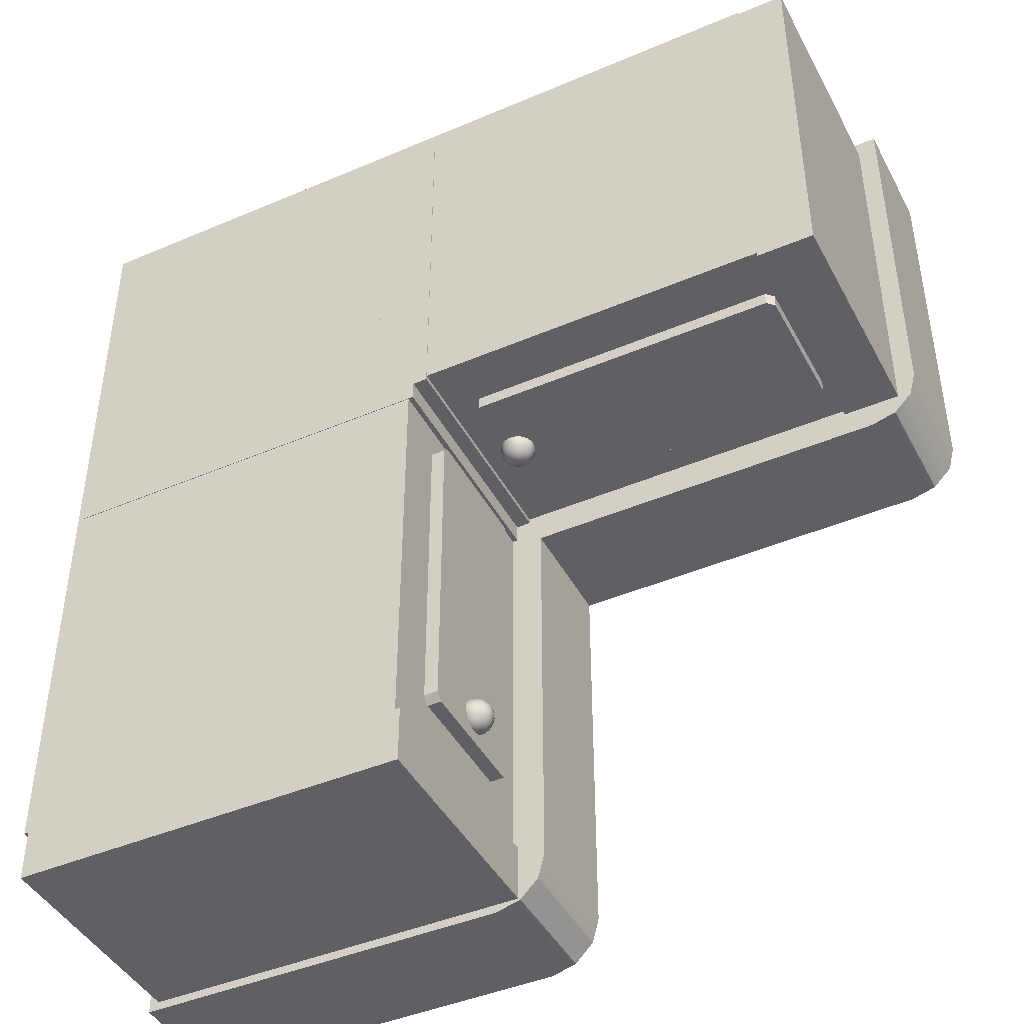
<metadata>
{"format":"obj","ext":"obj","renderer":"f3d","projection":"perspective","resolution":1024,"background":"white","views":[{"elev":-43.9,"azim":26.6,"up":"+Z"}]}
</metadata>
<code>
g default
v -17.13 0.2219 37.61
v -17.13 0.2219 37.03
v -17.13 3.549 37.61
v -17.13 3.549 37.03
v -21.05 3.549 37.61
v -21.05 3.549 37.03
v -21.05 0.2219 37.61
v -21.05 0.2219 37.03
v -17.05 1.642 38.4
v -17.06 1.642 38.4
v -17.07 1.642 38.38
v -17.07 1.642 38.37
v -17.06 1.642 38.35
v -17.05 1.642 38.34
v -17.04 1.642 38.34
v -17.02 1.642 38.34
v -17.01 1.642 38.34
v -17 1.642 38.35
v -17 1.642 38.37
v -17 1.642 38.38
v -17 1.642 38.4
v -17.02 1.642 38.4
v -17.03 1.642 38.41
v -17.06 1.631 38.44
v -17.08 1.631 38.42
v -17.1 1.631 38.39
v -17.1 1.631 38.36
v -17.09 1.631 38.34
v -17.07 1.631 38.31
v -17.05 1.631 38.3
v -17.02 1.631 38.3
v -16.99 1.631 38.31
v -16.97 1.631 38.34
v -16.96 1.631 38.36
v -16.96 1.631 38.39
v -16.98 1.631 38.42
v -17 1.631 38.44
v -17.03 1.631 38.44
v -17.07 1.613 38.47
v -17.11 1.613 38.44
v -17.13 1.613 38.4
v -17.13 1.613 38.36
v -17.12 1.613 38.32
v -17.09 1.613 38.29
v -17.05 1.613 38.27
v -17.01 1.613 38.27
v -16.97 1.613 38.29
v -16.94 1.613 38.32
v -16.93 1.613 38.36
v -16.93 1.613 38.4
v -16.95 1.613 38.44
v -16.99 1.613 38.47
v -17.03 1.613 38.47
v -17.08 1.588 38.49
v -17.13 1.588 38.46
v -17.16 1.588 38.41
v -17.16 1.588 38.36
v -17.14 1.588 38.31
v -17.11 1.588 38.27
v -17.06 1.588 38.24
v -17 1.588 38.24
v -16.95 1.588 38.27
v -16.92 1.588 38.31
v -16.9 1.588 38.36
v -16.91 1.588 38.41
v -16.93 1.588 38.46
v -16.98 1.588 38.49
v -17.03 1.588 38.5
v -17.09 1.558 38.51
v -17.14 1.558 38.47
v -17.18 1.558 38.42
v -17.18 1.558 38.36
v -17.16 1.558 38.29
v -17.12 1.558 38.25
v -17.06 1.558 38.22
v -17 1.558 38.22
v -16.94 1.558 38.25
v -16.9 1.558 38.29
v -16.88 1.558 38.36
v -16.89 1.558 38.42
v -16.92 1.558 38.47
v -16.97 1.558 38.51
v -17.03 1.558 38.52
v -17.1 1.525 38.52
v -17.16 1.525 38.48
v -17.19 1.525 38.42
v -17.2 1.525 38.35
v -17.18 1.525 38.29
v -17.13 1.525 38.24
v -17.07 1.525 38.21
v -17 1.525 38.21
v -16.93 1.525 38.24
v -16.89 1.525 38.29
v -16.87 1.525 38.35
v -16.87 1.525 38.42
v -16.91 1.525 38.48
v -16.96 1.525 38.52
v -17.03 1.525 38.54
v -17.1 1.489 38.53
v -17.16 1.489 38.49
v -17.2 1.489 38.42
v -17.21 1.489 38.35
v -17.18 1.489 38.28
v -17.13 1.489 38.23
v -17.07 1.489 38.2
v -17 1.489 38.2
v -16.93 1.489 38.23
v -16.88 1.489 38.28
v -16.86 1.489 38.35
v -16.87 1.489 38.42
v -16.9 1.489 38.49
v -16.96 1.489 38.53
v -17.03 1.489 38.55
v -17.1 1.452 38.53
v -17.16 1.452 38.49
v -17.2 1.452 38.42
v -17.21 1.452 38.35
v -17.18 1.452 38.28
v -17.13 1.452 38.23
v -17.07 1.452 38.2
v -17 1.452 38.2
v -16.93 1.452 38.23
v -16.88 1.452 38.28
v -16.86 1.452 38.35
v -16.87 1.452 38.42
v -16.9 1.452 38.49
v -16.96 1.452 38.53
v -17.03 1.452 38.55
v -17.1 1.416 38.52
v -17.16 1.416 38.48
v -17.19 1.416 38.42
v -17.2 1.416 38.35
v -17.18 1.416 38.29
v -17.13 1.416 38.24
v -17.07 1.416 38.21
v -17 1.416 38.21
v -16.93 1.416 38.24
v -16.89 1.416 38.29
v -16.87 1.416 38.35
v -16.87 1.416 38.42
v -16.91 1.416 38.48
v -16.96 1.416 38.52
v -17.03 1.416 38.54
v -17.09 1.383 38.51
v -17.14 1.383 38.47
v -17.18 1.383 38.42
v -17.18 1.383 38.36
v -17.16 1.383 38.29
v -17.12 1.383 38.25
v -17.06 1.383 38.22
v -17 1.383 38.22
v -16.94 1.383 38.25
v -16.9 1.383 38.29
v -16.88 1.383 38.36
v -16.89 1.383 38.42
v -16.92 1.383 38.47
v -16.97 1.383 38.51
v -17.03 1.383 38.52
v -17.08 1.353 38.49
v -17.13 1.353 38.46
v -17.16 1.353 38.41
v -17.16 1.353 38.36
v -17.14 1.353 38.31
v -17.11 1.353 38.27
v -17.06 1.353 38.24
v -17 1.353 38.24
v -16.95 1.353 38.27
v -16.92 1.353 38.31
v -16.9 1.353 38.36
v -16.91 1.353 38.41
v -16.93 1.353 38.46
v -16.98 1.353 38.49
v -17.03 1.353 38.5
v -17.07 1.328 38.47
v -17.11 1.328 38.44
v -17.13 1.328 38.4
v -17.13 1.328 38.36
v -17.12 1.328 38.32
v -17.09 1.328 38.29
v -17.05 1.328 38.27
v -17.01 1.328 38.27
v -16.97 1.328 38.29
v -16.94 1.328 38.32
v -16.93 1.328 38.36
v -16.93 1.328 38.4
v -16.95 1.328 38.44
v -16.99 1.328 38.47
v -17.03 1.328 38.47
v -17.06 1.31 38.44
v -17.08 1.31 38.42
v -17.1 1.31 38.39
v -17.1 1.31 38.36
v -17.09 1.31 38.34
v -17.07 1.31 38.31
v -17.05 1.31 38.3
v -17.02 1.31 38.3
v -16.99 1.31 38.31
v -16.97 1.31 38.34
v -16.96 1.31 38.36
v -16.96 1.31 38.39
v -16.98 1.31 38.42
v -17 1.31 38.44
v -17.03 1.31 38.44
v -17.05 1.299 38.4
v -17.06 1.299 38.4
v -17.07 1.299 38.38
v -17.07 1.299 38.37
v -17.06 1.299 38.35
v -17.05 1.299 38.34
v -17.04 1.299 38.34
v -17.02 1.299 38.34
v -17.01 1.299 38.34
v -17 1.299 38.35
v -17 1.299 38.37
v -17 1.299 38.38
v -17 1.299 38.4
v -17.02 1.299 38.4
v -17.03 1.299 38.41
v -17.03 1.646 38.37
v -17.03 1.295 38.37
v -17.22 2.07 38.08
v -17.22 2.14 38.15
v -17.04 2.07 38.08
v -17.04 2.14 38.15
v -17.22 2.14 41.25
v -17.22 2.07 41.32
v -17.04 2.07 41.32
v -17.04 2.14 41.25
v -17.22 0.7409 38.15
v -17.22 0.8108 38.08
v -17.04 0.8108 38.08
v -17.04 0.7409 38.15
v -17.22 0.8108 41.32
v -17.22 0.7409 41.25
v -17.04 0.7409 41.25
v -17.04 0.8108 41.32
v -21.15 3.738 41.96
v -21.15 3.738 36.95
v -21.15 2.547 41.96
v -21.15 2.547 36.95
v -17.36 2.547 41.96
v -16.86 2.547 41.46
v -16.92 2.547 41.71
v -17.11 2.547 41.9
v -17.36 3.738 41.96
v -17.11 3.738 41.9
v -16.92 3.738 41.71
v -16.86 3.738 41.46
v -17.36 2.547 36.95
v -17.11 2.547 37.02
v -16.92 2.547 37.2
v -16.86 2.547 37.45
v -17.36 3.738 36.95
v -16.86 3.738 37.45
v -16.92 3.738 37.2
v -17.11 3.738 37.02
v -13.35 0.2277 41.82
v -17.25 0.2277 41.82
v -13.35 3.488 41.82
v -17.25 3.488 41.82
v -13.35 3.488 45.72
v -17.25 3.488 45.72
v -13.35 0.2277 45.72
v -17.25 0.2277 45.72
v -13.35 3.488 45.72
v -17.25 3.488 45.72
v -17.25 0.2277 45.72
v -13.35 0.2277 45.72
v -17.18 0.2277 45.72
v -17.18 0.2277 37.55
v -17.18 3.488 45.72
v -17.18 3.488 37.55
v -21.1 3.488 45.72
v -21.1 3.488 37.55
v -21.1 0.2277 45.72
v -21.1 0.2277 37.55
v -21.1 0.2277 45.72
v -17.18 0.2277 45.72
v -17.18 3.488 45.72
v -21.1 3.488 45.72
v -17.13 0.2219 42.15
v -17.13 0.2219 41.57
v -17.13 3.549 42.15
v -17.13 3.549 41.57
v -21.05 3.549 42.15
v -21.05 3.549 41.57
v -21.05 0.2219 42.15
v -21.05 0.2219 41.57
v -16.98 0.2219 41.76
v -17.56 0.2219 41.76
v -16.98 3.549 41.76
v -17.56 3.549 41.76
v -16.98 3.549 45.69
v -17.56 3.549 45.69
v -16.98 0.2219 45.69
v -17.56 0.2219 45.69
v -21.15 3.738 45.86
v -21.15 3.738 40.85
v -21.15 2.547 45.86
v -21.15 2.547 40.85
v -17.36 2.547 45.86
v -16.86 2.547 45.36
v -16.92 2.547 45.61
v -17.11 2.547 45.79
v -17.36 3.738 45.86
v -17.11 3.738 45.79
v -16.92 3.738 45.61
v -16.86 3.738 45.36
v -17.36 2.547 40.85
v -17.11 2.547 40.91
v -16.92 2.547 41.1
v -16.86 2.547 41.35
v -17.36 3.738 40.85
v -16.86 3.738 41.35
v -16.92 3.738 41.1
v -17.11 3.738 40.91
v -16.6 1.259 41.68
v -16.59 1.259 41.69
v -16.58 1.259 41.7
v -16.56 1.259 41.7
v -16.55 1.259 41.7
v -16.53 1.259 41.69
v -16.53 1.259 41.67
v -16.53 1.259 41.66
v -16.53 1.259 41.64
v -16.55 1.259 41.63
v -16.56 1.259 41.63
v -16.58 1.259 41.63
v -16.59 1.259 41.64
v -16.6 1.259 41.65
v -16.6 1.259 41.67
v -16.63 1.27 41.69
v -16.61 1.27 41.72
v -16.59 1.27 41.73
v -16.56 1.27 41.74
v -16.53 1.27 41.73
v -16.51 1.27 41.71
v -16.49 1.27 41.68
v -16.49 1.27 41.65
v -16.51 1.27 41.62
v -16.53 1.27 41.6
v -16.56 1.27 41.59
v -16.59 1.27 41.6
v -16.61 1.27 41.61
v -16.63 1.27 41.64
v -16.64 1.27 41.67
v -16.66 1.288 41.71
v -16.63 1.288 41.74
v -16.6 1.288 41.76
v -16.55 1.288 41.77
v -16.51 1.288 41.76
v -16.48 1.288 41.73
v -16.46 1.288 41.69
v -16.46 1.288 41.64
v -16.48 1.288 41.61
v -16.51 1.288 41.58
v -16.55 1.288 41.56
v -16.6 1.288 41.57
v -16.63 1.288 41.59
v -16.66 1.288 41.62
v -16.67 1.288 41.67
v -16.68 1.313 41.72
v -16.65 1.313 41.76
v -16.6 1.313 41.79
v -16.55 1.313 41.8
v -16.5 1.313 41.78
v -16.46 1.313 41.74
v -16.44 1.313 41.69
v -16.44 1.313 41.64
v -16.46 1.313 41.59
v -16.5 1.313 41.55
v -16.55 1.313 41.54
v -16.6 1.313 41.54
v -16.65 1.313 41.57
v -16.68 1.313 41.61
v -16.69 1.313 41.67
v -16.7 1.343 41.73
v -16.67 1.343 41.78
v -16.61 1.343 41.81
v -16.55 1.343 41.82
v -16.49 1.343 41.8
v -16.44 1.343 41.76
v -16.42 1.343 41.7
v -16.42 1.343 41.63
v -16.44 1.343 41.58
v -16.49 1.343 41.53
v -16.55 1.343 41.51
v -16.61 1.343 41.52
v -16.67 1.343 41.55
v -16.7 1.343 41.6
v -16.72 1.343 41.67
v -16.72 1.376 41.73
v -16.68 1.376 41.79
v -16.62 1.376 41.82
v -16.55 1.376 41.83
v -16.48 1.376 41.81
v -16.43 1.376 41.76
v -16.4 1.376 41.7
v -16.4 1.376 41.63
v -16.43 1.376 41.57
v -16.48 1.376 41.52
v -16.55 1.376 41.5
v -16.62 1.376 41.51
v -16.68 1.376 41.54
v -16.72 1.376 41.6
v -16.73 1.376 41.67
v -16.72 1.412 41.74
v -16.68 1.412 41.8
v -16.62 1.412 41.83
v -16.55 1.412 41.84
v -16.48 1.412 41.82
v -16.42 1.412 41.77
v -16.39 1.412 41.7
v -16.39 1.412 41.63
v -16.42 1.412 41.56
v -16.48 1.412 41.51
v -16.55 1.412 41.49
v -16.62 1.412 41.5
v -16.68 1.412 41.54
v -16.72 1.412 41.59
v -16.74 1.412 41.67
v -16.72 1.449 41.74
v -16.68 1.449 41.8
v -16.62 1.449 41.83
v -16.55 1.449 41.84
v -16.48 1.449 41.82
v -16.42 1.449 41.77
v -16.39 1.449 41.7
v -16.39 1.449 41.63
v -16.42 1.449 41.56
v -16.48 1.449 41.51
v -16.55 1.449 41.49
v -16.62 1.449 41.5
v -16.68 1.449 41.54
v -16.72 1.449 41.59
v -16.74 1.449 41.67
v -16.72 1.485 41.73
v -16.68 1.485 41.79
v -16.62 1.485 41.82
v -16.55 1.485 41.83
v -16.48 1.485 41.81
v -16.43 1.485 41.76
v -16.4 1.485 41.7
v -16.4 1.485 41.63
v -16.43 1.485 41.57
v -16.48 1.485 41.52
v -16.55 1.485 41.5
v -16.62 1.485 41.51
v -16.68 1.485 41.54
v -16.72 1.485 41.6
v -16.73 1.485 41.67
v -16.7 1.518 41.73
v -16.67 1.518 41.78
v -16.61 1.518 41.81
v -16.55 1.518 41.82
v -16.49 1.518 41.8
v -16.44 1.518 41.76
v -16.42 1.518 41.7
v -16.42 1.518 41.63
v -16.44 1.518 41.58
v -16.49 1.518 41.53
v -16.55 1.518 41.51
v -16.61 1.518 41.52
v -16.67 1.518 41.55
v -16.7 1.518 41.6
v -16.72 1.518 41.67
v -16.68 1.548 41.72
v -16.65 1.548 41.76
v -16.6 1.548 41.79
v -16.55 1.548 41.8
v -16.5 1.548 41.78
v -16.46 1.548 41.74
v -16.44 1.548 41.69
v -16.44 1.548 41.64
v -16.46 1.548 41.59
v -16.5 1.548 41.55
v -16.55 1.548 41.54
v -16.6 1.548 41.54
v -16.65 1.548 41.57
v -16.68 1.548 41.61
v -16.69 1.548 41.67
v -16.66 1.573 41.71
v -16.63 1.573 41.74
v -16.6 1.573 41.76
v -16.55 1.573 41.77
v -16.51 1.573 41.76
v -16.48 1.573 41.73
v -16.46 1.573 41.69
v -16.46 1.573 41.64
v -16.48 1.573 41.61
v -16.51 1.573 41.58
v -16.55 1.573 41.56
v -16.6 1.573 41.57
v -16.63 1.573 41.59
v -16.66 1.573 41.62
v -16.67 1.573 41.67
v -16.63 1.591 41.69
v -16.61 1.591 41.72
v -16.59 1.591 41.73
v -16.56 1.591 41.74
v -16.53 1.591 41.73
v -16.51 1.591 41.71
v -16.49 1.591 41.68
v -16.49 1.591 41.65
v -16.51 1.591 41.62
v -16.53 1.591 41.6
v -16.56 1.591 41.59
v -16.59 1.591 41.6
v -16.61 1.591 41.61
v -16.63 1.591 41.64
v -16.64 1.591 41.67
v -16.6 1.602 41.68
v -16.59 1.602 41.69
v -16.58 1.602 41.7
v -16.56 1.602 41.7
v -16.55 1.602 41.7
v -16.53 1.602 41.69
v -16.53 1.602 41.67
v -16.53 1.602 41.66
v -16.53 1.602 41.64
v -16.55 1.602 41.63
v -16.56 1.602 41.63
v -16.58 1.602 41.63
v -16.59 1.602 41.64
v -16.6 1.602 41.65
v -16.6 1.602 41.67
v -16.56 1.255 41.67
v -16.56 1.606 41.67
v -12.86 0.2219 41.76
v -13.43 0.2219 41.76
v -12.86 3.549 41.76
v -13.43 3.549 41.76
v -12.86 3.549 45.69
v -13.43 3.549 45.69
v -12.86 0.2219 45.69
v -13.43 0.2219 45.69
v -12.67 3.738 45.86
v -17.68 3.738 45.86
v -12.67 2.547 45.86
v -17.68 2.547 45.86
v -12.67 2.547 41.99
v -13.17 2.547 41.49
v -12.92 2.547 41.56
v -12.73 2.547 41.74
v -12.67 3.738 41.99
v -12.73 3.738 41.74
v -12.92 3.738 41.56
v -13.17 3.738 41.49
v -17.68 2.547 41.99
v -17.61 2.547 41.74
v -17.43 2.547 41.56
v -17.18 2.547 41.49
v -17.68 3.738 41.99
v -17.18 3.738 41.49
v -17.43 3.738 41.56
v -17.61 3.738 41.74
v -16.73 2.07 41.86
v -16.66 2.14 41.86
v -16.73 2.07 41.69
v -16.66 2.14 41.69
v -13.56 2.14 41.86
v -13.49 2.07 41.86
v -13.49 2.07 41.69
v -13.56 2.14 41.69
v -16.66 0.7409 41.86
v -16.73 0.8108 41.86
v -16.73 0.8108 41.69
v -16.66 0.7409 41.69
v -13.49 0.8108 41.86
v -13.56 0.7409 41.86
v -13.56 0.7409 41.69
v -13.49 0.8108 41.69
g polySurface1195
f 1 2 4 3
f 3 4 6 5
f 5 6 8 7
f 7 8 2 1
f 2 8 6 4
f 7 1 3 5
f 9 10 25 24
f 10 11 26 25
f 11 12 27 26
f 12 13 28 27
f 13 14 29 28
f 14 15 30 29
f 15 16 31 30
f 16 17 32 31
f 17 18 33 32
f 18 19 34 33
f 19 20 35 34
f 20 21 36 35
f 21 22 37 36
f 22 23 38 37
f 23 9 24 38
f 24 25 40 39
f 25 26 41 40
f 26 27 42 41
f 27 28 43 42
f 28 29 44 43
f 29 30 45 44
f 30 31 46 45
f 31 32 47 46
f 32 33 48 47
f 33 34 49 48
f 34 35 50 49
f 35 36 51 50
f 36 37 52 51
f 37 38 53 52
f 38 24 39 53
f 39 40 55 54
f 40 41 56 55
f 41 42 57 56
f 42 43 58 57
f 43 44 59 58
f 44 45 60 59
f 45 46 61 60
f 46 47 62 61
f 47 48 63 62
f 48 49 64 63
f 49 50 65 64
f 50 51 66 65
f 51 52 67 66
f 52 53 68 67
f 53 39 54 68
f 54 55 70 69
f 55 56 71 70
f 56 57 72 71
f 57 58 73 72
f 58 59 74 73
f 59 60 75 74
f 60 61 76 75
f 61 62 77 76
f 62 63 78 77
f 63 64 79 78
f 64 65 80 79
f 65 66 81 80
f 66 67 82 81
f 67 68 83 82
f 68 54 69 83
f 69 70 85 84
f 70 71 86 85
f 71 72 87 86
f 72 73 88 87
f 73 74 89 88
f 74 75 90 89
f 75 76 91 90
f 76 77 92 91
f 77 78 93 92
f 78 79 94 93
f 79 80 95 94
f 80 81 96 95
f 81 82 97 96
f 82 83 98 97
f 83 69 84 98
f 84 85 100 99
f 85 86 101 100
f 86 87 102 101
f 87 88 103 102
f 88 89 104 103
f 89 90 105 104
f 90 91 106 105
f 91 92 107 106
f 92 93 108 107
f 93 94 109 108
f 94 95 110 109
f 95 96 111 110
f 96 97 112 111
f 97 98 113 112
f 98 84 99 113
f 99 100 115 114
f 100 101 116 115
f 101 102 117 116
f 102 103 118 117
f 103 104 119 118
f 104 105 120 119
f 105 106 121 120
f 106 107 122 121
f 107 108 123 122
f 108 109 124 123
f 109 110 125 124
f 110 111 126 125
f 111 112 127 126
f 112 113 128 127
f 113 99 114 128
f 114 115 130 129
f 115 116 131 130
f 116 117 132 131
f 117 118 133 132
f 118 119 134 133
f 119 120 135 134
f 120 121 136 135
f 121 122 137 136
f 122 123 138 137
f 123 124 139 138
f 124 125 140 139
f 125 126 141 140
f 126 127 142 141
f 127 128 143 142
f 128 114 129 143
f 129 130 145 144
f 130 131 146 145
f 131 132 147 146
f 132 133 148 147
f 133 134 149 148
f 134 135 150 149
f 135 136 151 150
f 136 137 152 151
f 137 138 153 152
f 138 139 154 153
f 139 140 155 154
f 140 141 156 155
f 141 142 157 156
f 142 143 158 157
f 143 129 144 158
f 144 145 160 159
f 145 146 161 160
f 146 147 162 161
f 147 148 163 162
f 148 149 164 163
f 149 150 165 164
f 150 151 166 165
f 151 152 167 166
f 152 153 168 167
f 153 154 169 168
f 154 155 170 169
f 155 156 171 170
f 156 157 172 171
f 157 158 173 172
f 158 144 159 173
f 159 160 175 174
f 160 161 176 175
f 161 162 177 176
f 162 163 178 177
f 163 164 179 178
f 164 165 180 179
f 165 166 181 180
f 166 167 182 181
f 167 168 183 182
f 168 169 184 183
f 169 170 185 184
f 170 171 186 185
f 171 172 187 186
f 172 173 188 187
f 173 159 174 188
f 174 175 190 189
f 175 176 191 190
f 176 177 192 191
f 177 178 193 192
f 178 179 194 193
f 179 180 195 194
f 180 181 196 195
f 181 182 197 196
f 182 183 198 197
f 183 184 199 198
f 184 185 200 199
f 185 186 201 200
f 186 187 202 201
f 187 188 203 202
f 188 174 189 203
f 189 190 205 204
f 190 191 206 205
f 191 192 207 206
f 192 193 208 207
f 193 194 209 208
f 194 195 210 209
f 195 196 211 210
f 196 197 212 211
f 197 198 213 212
f 198 199 214 213
f 199 200 215 214
f 200 201 216 215
f 201 202 217 216
f 202 203 218 217
f 203 189 204 218
f 10 9 219
f 11 10 219
f 12 11 219
f 13 12 219
f 14 13 219
f 15 14 219
f 16 15 219
f 17 16 219
f 18 17 219
f 19 18 219
f 20 19 219
f 21 20 219
f 22 21 219
f 23 22 219
f 9 23 219
f 204 205 220
f 205 206 220
f 206 207 220
f 207 208 220
f 208 209 220
f 209 210 220
f 210 211 220
f 211 212 220
f 212 213 220
f 213 214 220
f 214 215 220
f 215 216 220
f 216 217 220
f 217 218 220
f 218 204 220
f 224 222 225 228
f 229 232 235 234
f 233 236 227 226
f 231 230 221 223
f 223 224 228 227 236 235 232 231
f 230 229 234 233 226 225 222 221
f 221 222 224 223
f 225 226 227 228
f 229 230 231 232
f 233 234 235 236
f 248 242 252 254
f 237 238 240 239
f 253 249 240 238
f 239 241 245 237
f 241 244 246 245
f 244 243 247 246
f 243 242 248 247
f 252 251 255 254
f 251 250 256 255
f 250 249 253 256
f 242 243 244 241 239 240 249 250 251 252
f 253 238 237 245 246 247 248 254 255 256
f 257 258 260 259
f 259 260 262 261
f 265 266 267 268
f 263 264 258 257
f 258 264 262 260
f 263 257 259 261
f 261 262 266 265
f 262 264 267 266
f 264 263 268 267
f 263 261 265 268
f 269 270 272 271
f 271 272 274 273
f 273 274 276 275
f 275 276 270 269
f 270 276 274 272
f 277 278 279 280
f 275 269 278 277
f 269 271 279 278
f 271 273 280 279
f 273 275 277 280
f 281 282 284 283
f 283 284 286 285
f 285 286 288 287
f 287 288 282 281
f 282 288 286 284
f 287 281 283 285
f 289 290 292 291
f 291 292 294 293
f 293 294 296 295
f 295 296 290 289
f 290 296 294 292
f 295 289 291 293
f 308 302 312 314
f 297 298 300 299
f 313 309 300 298
f 299 301 305 297
f 301 304 306 305
f 304 303 307 306
f 303 302 308 307
f 312 311 315 314
f 311 310 316 315
f 310 309 313 316
f 302 303 304 301 299 300 309 310 311 312
f 313 298 297 305 306 307 308 314 315 316
f 317 318 333 332
f 318 319 334 333
f 319 320 335 334
f 320 321 336 335
f 321 322 337 336
f 322 323 338 337
f 323 324 339 338
f 324 325 340 339
f 325 326 341 340
f 326 327 342 341
f 327 328 343 342
f 328 329 344 343
f 329 330 345 344
f 330 331 346 345
f 331 317 332 346
f 332 333 348 347
f 333 334 349 348
f 334 335 350 349
f 335 336 351 350
f 336 337 352 351
f 337 338 353 352
f 338 339 354 353
f 339 340 355 354
f 340 341 356 355
f 341 342 357 356
f 342 343 358 357
f 343 344 359 358
f 344 345 360 359
f 345 346 361 360
f 346 332 347 361
f 347 348 363 362
f 348 349 364 363
f 349 350 365 364
f 350 351 366 365
f 351 352 367 366
f 352 353 368 367
f 353 354 369 368
f 354 355 370 369
f 355 356 371 370
f 356 357 372 371
f 357 358 373 372
f 358 359 374 373
f 359 360 375 374
f 360 361 376 375
f 361 347 362 376
f 362 363 378 377
f 363 364 379 378
f 364 365 380 379
f 365 366 381 380
f 366 367 382 381
f 367 368 383 382
f 368 369 384 383
f 369 370 385 384
f 370 371 386 385
f 371 372 387 386
f 372 373 388 387
f 373 374 389 388
f 374 375 390 389
f 375 376 391 390
f 376 362 377 391
f 377 378 393 392
f 378 379 394 393
f 379 380 395 394
f 380 381 396 395
f 381 382 397 396
f 382 383 398 397
f 383 384 399 398
f 384 385 400 399
f 385 386 401 400
f 386 387 402 401
f 387 388 403 402
f 388 389 404 403
f 389 390 405 404
f 390 391 406 405
f 391 377 392 406
f 392 393 408 407
f 393 394 409 408
f 394 395 410 409
f 395 396 411 410
f 396 397 412 411
f 397 398 413 412
f 398 399 414 413
f 399 400 415 414
f 400 401 416 415
f 401 402 417 416
f 402 403 418 417
f 403 404 419 418
f 404 405 420 419
f 405 406 421 420
f 406 392 407 421
f 407 408 423 422
f 408 409 424 423
f 409 410 425 424
f 410 411 426 425
f 411 412 427 426
f 412 413 428 427
f 413 414 429 428
f 414 415 430 429
f 415 416 431 430
f 416 417 432 431
f 417 418 433 432
f 418 419 434 433
f 419 420 435 434
f 420 421 436 435
f 421 407 422 436
f 422 423 438 437
f 423 424 439 438
f 424 425 440 439
f 425 426 441 440
f 426 427 442 441
f 427 428 443 442
f 428 429 444 443
f 429 430 445 444
f 430 431 446 445
f 431 432 447 446
f 432 433 448 447
f 433 434 449 448
f 434 435 450 449
f 435 436 451 450
f 436 422 437 451
f 437 438 453 452
f 438 439 454 453
f 439 440 455 454
f 440 441 456 455
f 441 442 457 456
f 442 443 458 457
f 443 444 459 458
f 444 445 460 459
f 445 446 461 460
f 446 447 462 461
f 447 448 463 462
f 448 449 464 463
f 449 450 465 464
f 450 451 466 465
f 451 437 452 466
f 452 453 468 467
f 453 454 469 468
f 454 455 470 469
f 455 456 471 470
f 456 457 472 471
f 457 458 473 472
f 458 459 474 473
f 459 460 475 474
f 460 461 476 475
f 461 462 477 476
f 462 463 478 477
f 463 464 479 478
f 464 465 480 479
f 465 466 481 480
f 466 452 467 481
f 467 468 483 482
f 468 469 484 483
f 469 470 485 484
f 470 471 486 485
f 471 472 487 486
f 472 473 488 487
f 473 474 489 488
f 474 475 490 489
f 475 476 491 490
f 476 477 492 491
f 477 478 493 492
f 478 479 494 493
f 479 480 495 494
f 480 481 496 495
f 481 467 482 496
f 482 483 498 497
f 483 484 499 498
f 484 485 500 499
f 485 486 501 500
f 486 487 502 501
f 487 488 503 502
f 488 489 504 503
f 489 490 505 504
f 490 491 506 505
f 491 492 507 506
f 492 493 508 507
f 493 494 509 508
f 494 495 510 509
f 495 496 511 510
f 496 482 497 511
f 497 498 513 512
f 498 499 514 513
f 499 500 515 514
f 500 501 516 515
f 501 502 517 516
f 502 503 518 517
f 503 504 519 518
f 504 505 520 519
f 505 506 521 520
f 506 507 522 521
f 507 508 523 522
f 508 509 524 523
f 509 510 525 524
f 510 511 526 525
f 511 497 512 526
f 318 317 527
f 319 318 527
f 320 319 527
f 321 320 527
f 322 321 527
f 323 322 527
f 324 323 527
f 325 324 527
f 326 325 527
f 327 326 527
f 328 327 527
f 329 328 527
f 330 329 527
f 331 330 527
f 317 331 527
f 512 513 528
f 513 514 528
f 514 515 528
f 515 516 528
f 516 517 528
f 517 518 528
f 518 519 528
f 519 520 528
f 520 521 528
f 521 522 528
f 522 523 528
f 523 524 528
f 524 525 528
f 525 526 528
f 526 512 528
f 529 530 532 531
f 531 532 534 533
f 533 534 536 535
f 535 536 530 529
f 530 536 534 532
f 535 529 531 533
f 548 542 552 554
f 537 538 540 539
f 553 549 540 538
f 539 541 545 537
f 541 544 546 545
f 544 543 547 546
f 543 542 548 547
f 552 551 555 554
f 551 550 556 555
f 550 549 553 556
f 542 543 544 541 539 540 549 550 551 552
f 553 538 537 545 546 547 548 554 555 556
f 560 558 561 564
f 565 568 571 570
f 569 572 563 562
f 567 566 557 559
f 559 560 564 563 572 571 568 567
f 566 565 570 569 562 561 558 557
f 557 558 560 559
f 561 562 563 564
f 565 566 567 568
f 569 570 571 572

</code>
